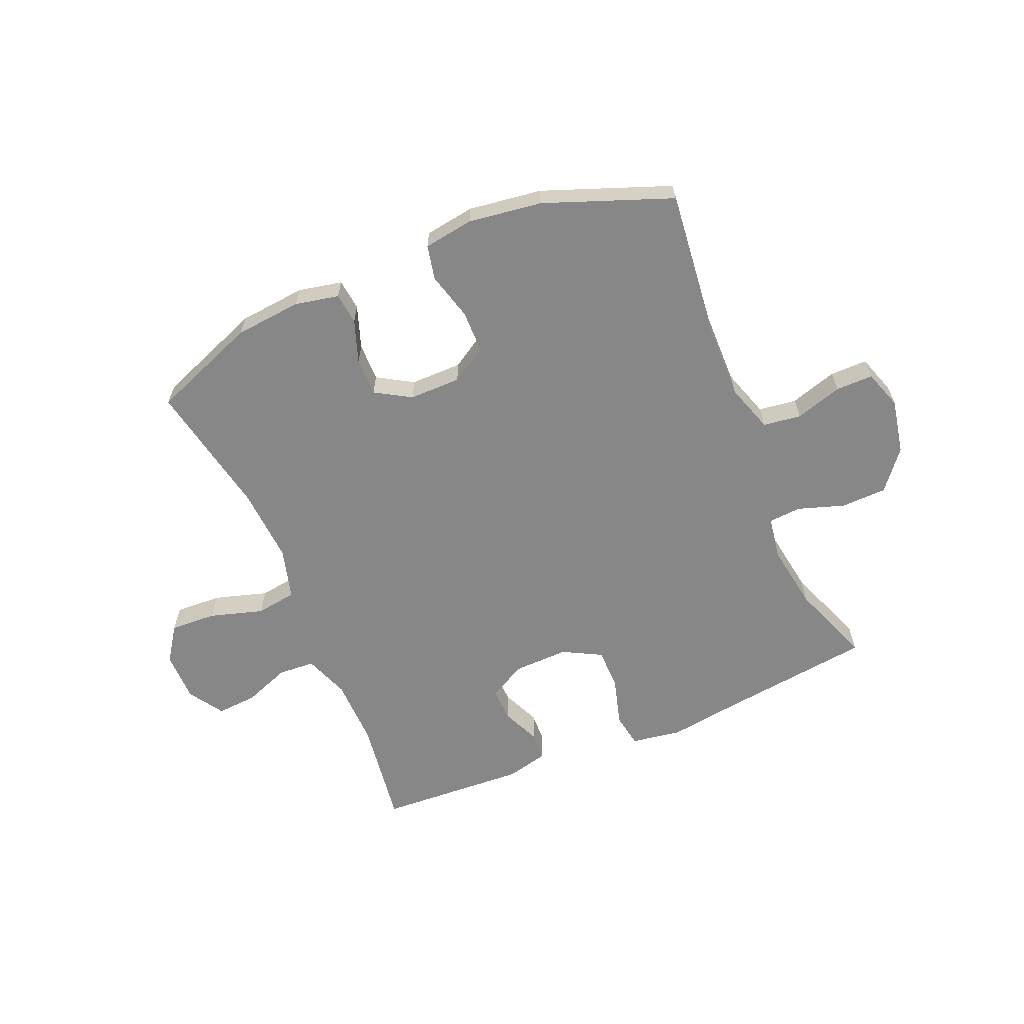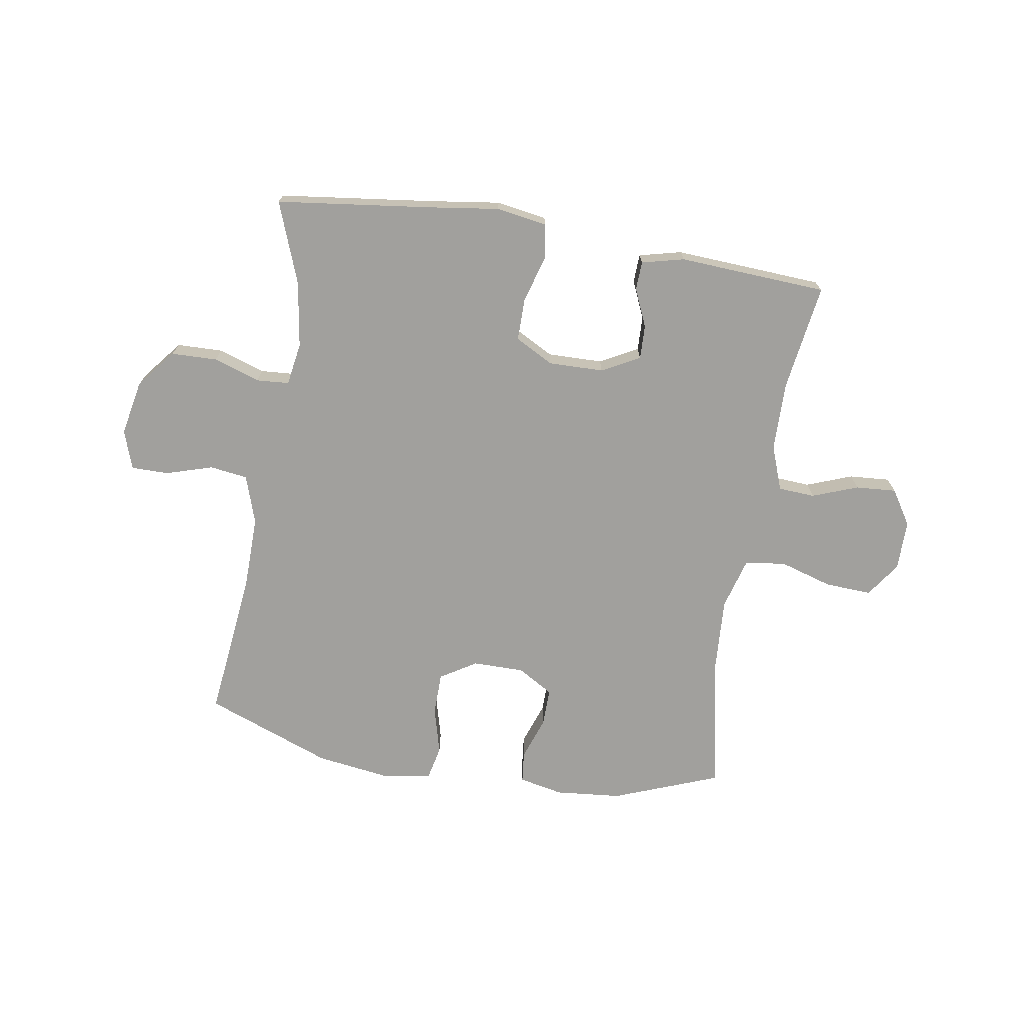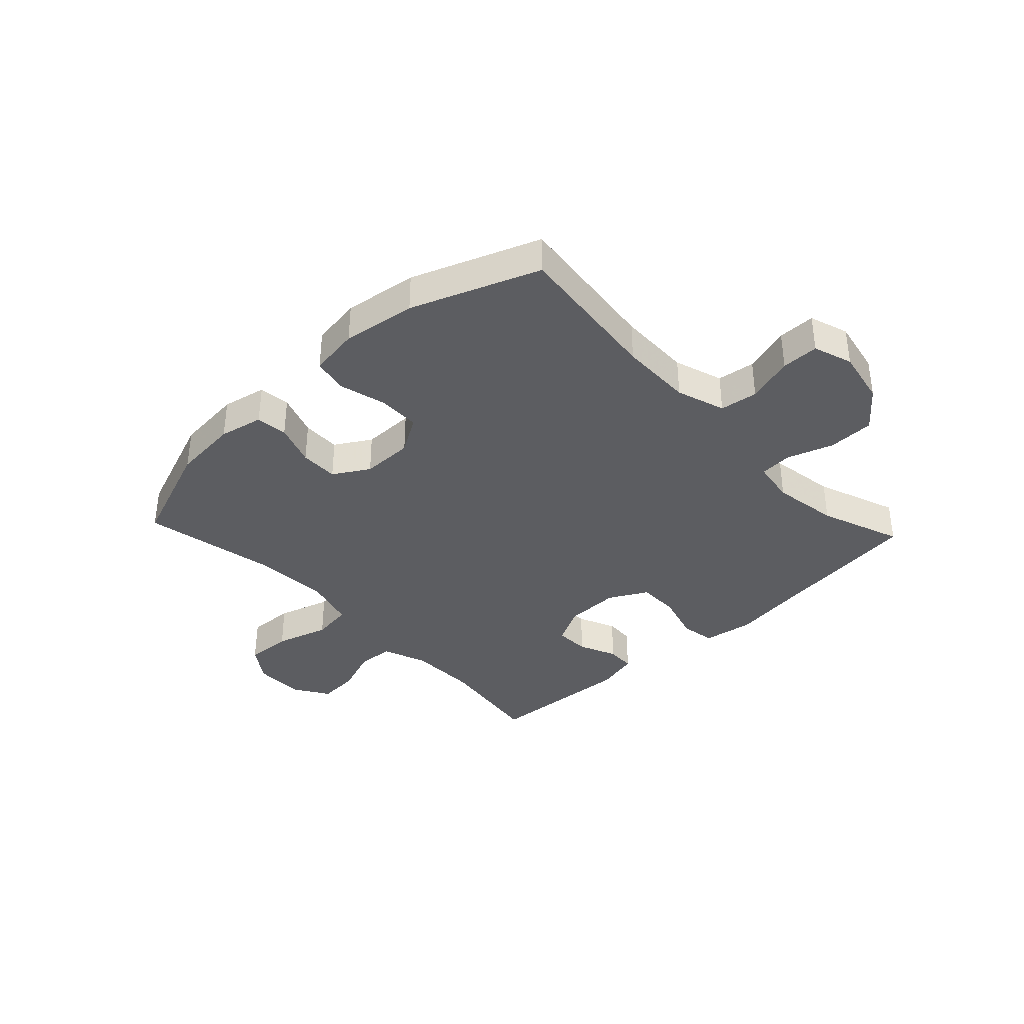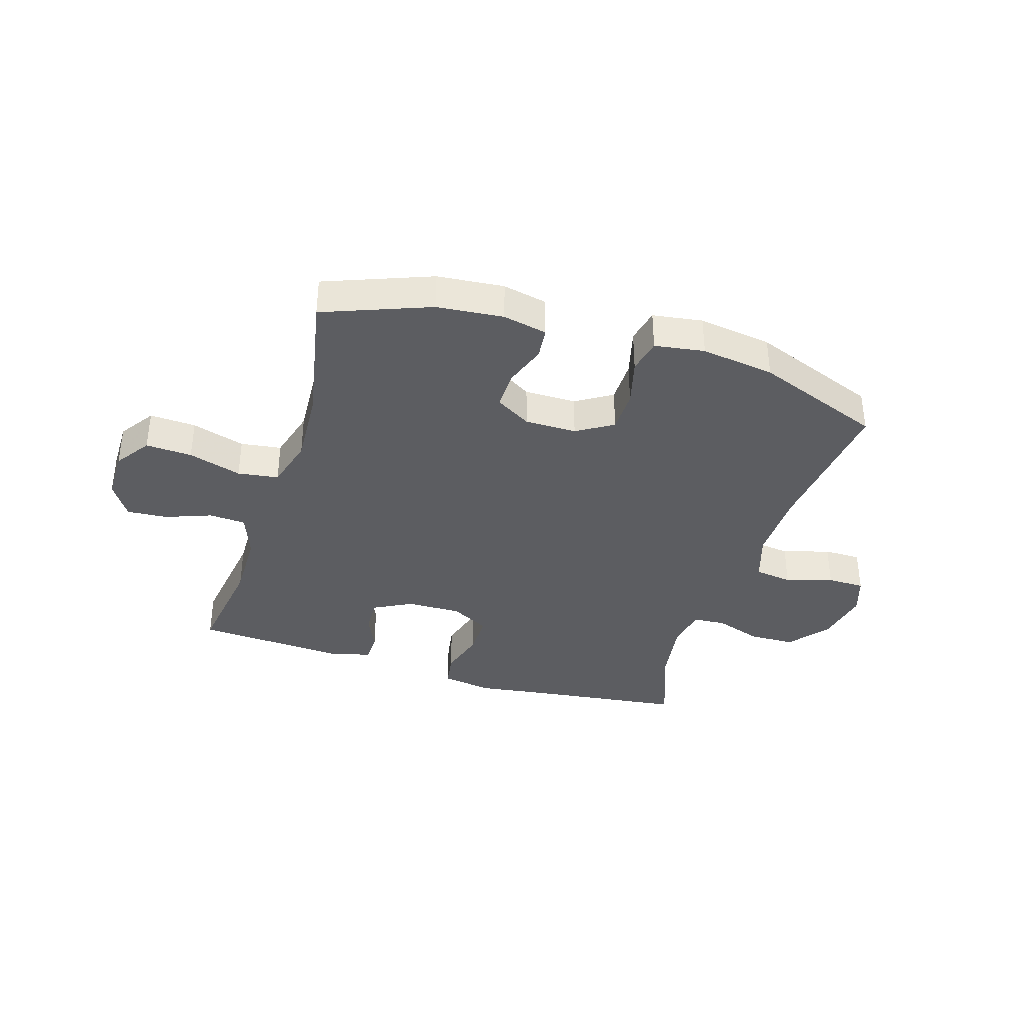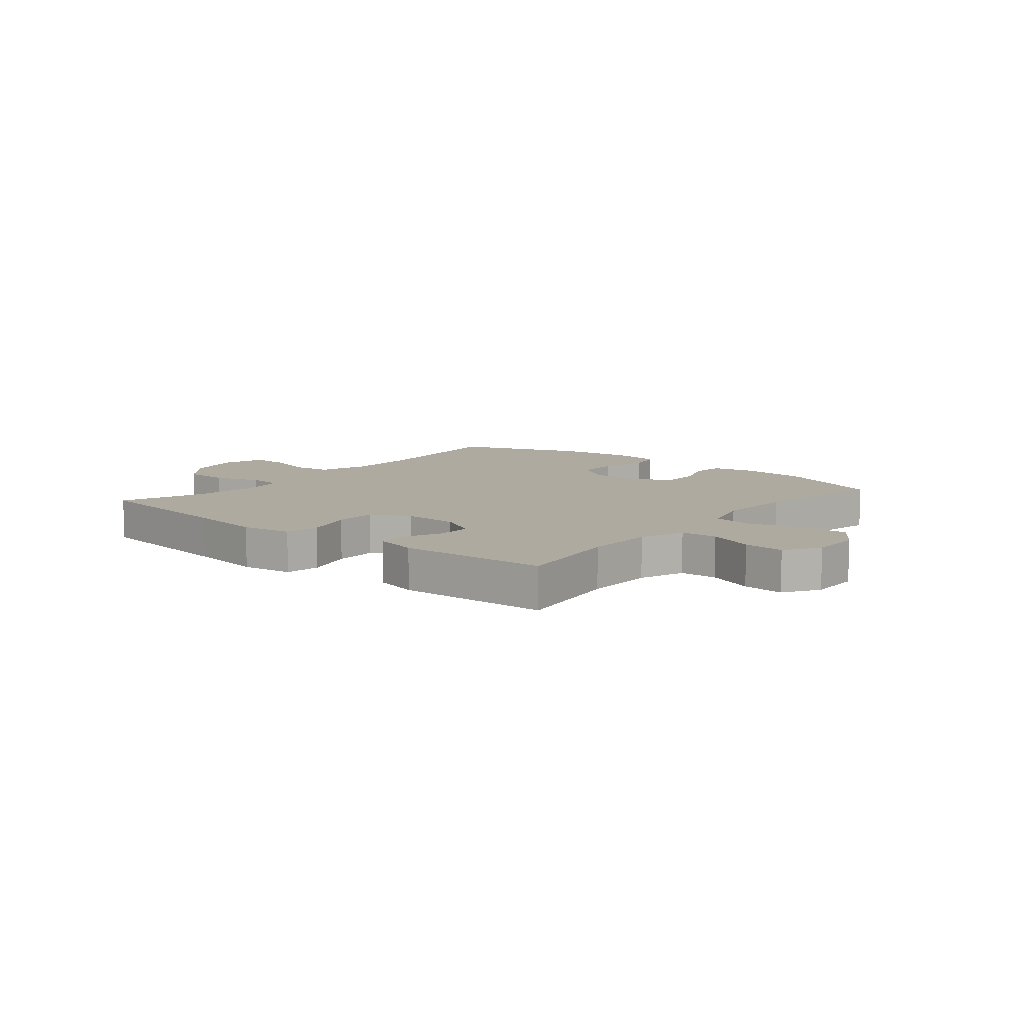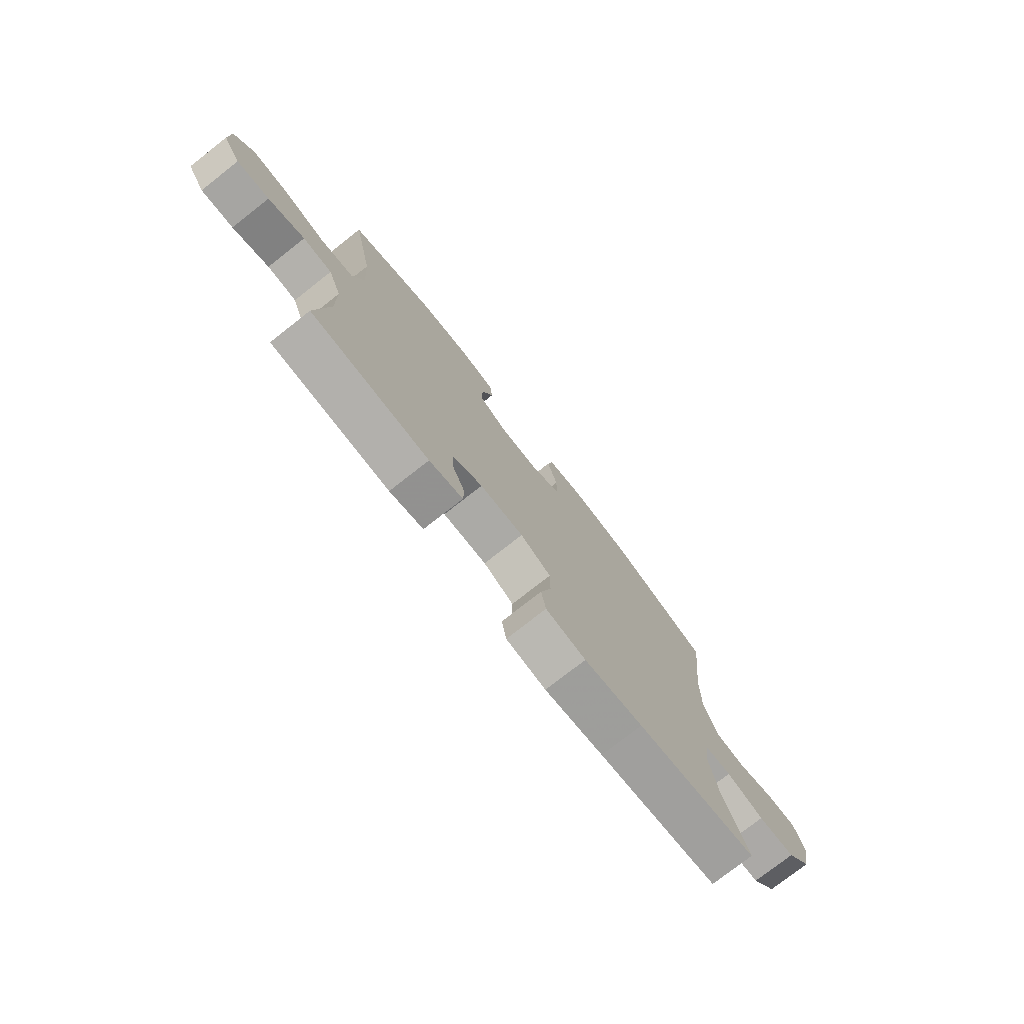
<metadata>
{"format":"obj","ext":"obj","renderer":"f3d","projection":"perspective","resolution":1024,"background":"white","views":[{"elev":-62.5,"azim":23.0,"up":"+Y"},{"elev":-71.6,"azim":170.7,"up":"+Y"},{"elev":-37.0,"azim":43.2,"up":"+Y"},{"elev":-36.9,"azim":-17.3,"up":"+Y"},{"elev":9.5,"azim":-140.4,"up":"+Y"},{"elev":-76.6,"azim":-51.9,"up":"+Z"}]}
</metadata>
<code>
v 0.5 0.07 -0.5
v 0.236 0.07 -0.533
v 0.107 0.07 -0.551
v 0.019 0.07 -0.537
v 0.009 0.07 -0.477
v 0.033 0.07 -0.393
v 0.033 0.07 -0.32
v -0.034 0.07 -0.284
v -0.13 0.07 -0.286
v -0.196 0.07 -0.321
v -0.194 0.07 -0.381
v -0.165 0.07 -0.447
v -0.167 0.07 -0.497
v -0.241 0.07 -0.515
v -0.5 0.07 -0.5
v -0.473 0.07 -0.312
v -0.475 0.07 -0.192
v -0.504 0.07 -0.114
v -0.568 0.07 -0.11
v -0.648 0.07 -0.14
v -0.719 0.07 -0.145
v -0.758 0.07 -0.084
v -0.758 0.07 0.004
v -0.716 0.07 0.065
v -0.635 0.07 0.061
v -0.542 0.07 0.033
v -0.471 0.07 0.043
v -0.446 0.07 0.133
v -0.454 0.07 0.266
v -0.5 0.07 0.5
v -0.315 0.07 0.571
v -0.199 0.07 0.582
v -0.122 0.07 0.566
v -0.116 0.07 0.511
v -0.142 0.07 0.437
v -0.143 0.07 0.37
v -0.081 0.07 0.333
v 0.009 0.07 0.333
v 0.072 0.07 0.372
v 0.073 0.07 0.446
v 0.051 0.07 0.529
v 0.064 0.07 0.589
v 0.151 0.07 0.602
v 0.279 0.07 0.584
v 0.5 0.07 0.5
v 0.471 0.07 0.239
v 0.469 0.07 0.112
v 0.497 0.07 0.027
v 0.563 0.07 0.018
v 0.645 0.07 0.043
v 0.71 0.07 0.043
v 0.733 0.07 -0.025
v 0.714 0.07 -0.121
v 0.659 0.07 -0.189
v 0.579 0.07 -0.191
v 0.498 0.07 -0.164
v 0.441 0.07 -0.168
v 0.429 0.07 -0.243
v 0.447 0.07 -0.358
v 0.5 0 -0.5
v 0.236 0 -0.533
v 0.107 0 -0.551
v 0.019 0 -0.537
v 0.009 0 -0.477
v 0.033 0 -0.393
v 0.033 0 -0.32
v -0.034 0 -0.284
v -0.13 0 -0.286
v -0.196 0 -0.321
v -0.194 0 -0.381
v -0.165 0 -0.447
v -0.167 0 -0.497
v -0.241 0 -0.515
v -0.5 0 -0.5
v -0.473 0 -0.312
v -0.475 0 -0.192
v -0.504 0 -0.114
v -0.568 0 -0.11
v -0.648 0 -0.14
v -0.719 0 -0.145
v -0.758 0 -0.084
v -0.758 0 0.004
v -0.716 0 0.065
v -0.635 0 0.061
v -0.542 0 0.033
v -0.471 0 0.043
v -0.446 0 0.133
v -0.454 0 0.266
v -0.5 0 0.5
v -0.315 0 0.571
v -0.199 0 0.582
v -0.122 0 0.566
v -0.116 0 0.511
v -0.142 0 0.437
v -0.143 0 0.37
v -0.081 0 0.333
v 0.009 0 0.333
v 0.072 0 0.372
v 0.073 0 0.446
v 0.051 0 0.529
v 0.064 0 0.589
v 0.151 0 0.602
v 0.279 0 0.584
v 0.5 0 0.5
v 0.471 0 0.239
v 0.469 0 0.112
v 0.497 0 0.027
v 0.563 0 0.018
v 0.645 0 0.043
v 0.71 0 0.043
v 0.733 0 -0.025
v 0.714 0 -0.121
v 0.659 0 -0.189
v 0.579 0 -0.191
v 0.498 0 -0.164
v 0.441 0 -0.168
v 0.429 0 -0.243
v 0.447 0 -0.358
f 54 55 56
f 53 54 56
f 52 53 56
f 51 52 56
f 50 51 56
f 49 50 56
f 48 49 56 57
f 47 48 57
f 46 47 57 58
f 44 45 46
f 43 44 46
f 42 43 46
f 41 42 46
f 40 41 46
f 39 40 46 58
f 33 34 35
f 32 33 35
f 31 32 35
f 30 31 35
f 29 30 35
f 28 29 35 36
f 27 28 36 37
f 24 25 26
f 23 24 26
f 22 23 26
f 21 22 26
f 20 21 26
f 19 20 26
f 18 19 26 27
f 27 37 38
f 18 27 38
f 17 18 38
f 14 15 16
f 13 14 16
f 12 13 16
f 11 12 16
f 10 11 16 17
f 4 5 6
f 3 4 6
f 2 3 6
f 2 6 7
f 1 2 7
f 59 1 7
f 58 59 7 8
f 39 58 8 9
f 17 38 39
f 10 17 39
f 9 10 39
f 115 114 113
f 115 113 112
f 115 112 111
f 115 111 110
f 115 110 109
f 115 109 108
f 116 115 108 107
f 116 107 106
f 117 116 106 105
f 105 104 103
f 105 103 102
f 105 102 101
f 105 101 100
f 105 100 99
f 117 105 99 98
f 94 93 92
f 94 92 91
f 94 91 90
f 94 90 89
f 94 89 88
f 95 94 88 87
f 96 95 87 86
f 85 84 83
f 85 83 82
f 85 82 81
f 85 81 80
f 85 80 79
f 85 79 78
f 86 85 78 77
f 97 96 86
f 97 86 77
f 97 77 76
f 75 74 73
f 75 73 72
f 75 72 71
f 75 71 70
f 76 75 70 69
f 65 64 63
f 65 63 62
f 65 62 61
f 66 65 61
f 66 61 60
f 66 60 118
f 67 66 118 117
f 68 67 117 98
f 98 97 76
f 98 76 69
f 98 69 68
f 1 60 61 2
f 2 61 62 3
f 3 62 63 4
f 4 63 64 5
f 5 64 65 6
f 6 65 66 7
f 7 66 67 8
f 8 67 68 9
f 9 68 69 10
f 10 69 70 11
f 11 70 71 12
f 12 71 72 13
f 13 72 73 14
f 14 73 74 15
f 15 74 75 16
f 16 75 76 17
f 17 76 77 18
f 18 77 78 19
f 19 78 79 20
f 20 79 80 21
f 21 80 81 22
f 22 81 82 23
f 23 82 83 24
f 24 83 84 25
f 25 84 85 26
f 26 85 86 27
f 27 86 87 28
f 28 87 88 29
f 29 88 89 30
f 30 89 90 31
f 31 90 91 32
f 32 91 92 33
f 33 92 93 34
f 34 93 94 35
f 35 94 95 36
f 36 95 96 37
f 37 96 97 38
f 38 97 98 39
f 39 98 99 40
f 40 99 100 41
f 41 100 101 42
f 42 101 102 43
f 43 102 103 44
f 44 103 104 45
f 45 104 105 46
f 46 105 106 47
f 47 106 107 48
f 48 107 108 49
f 49 108 109 50
f 50 109 110 51
f 51 110 111 52
f 52 111 112 53
f 53 112 113 54
f 54 113 114 55
f 55 114 115 56
f 56 115 116 57
f 57 116 117 58
f 58 117 118 59
f 59 118 60 1

</code>
